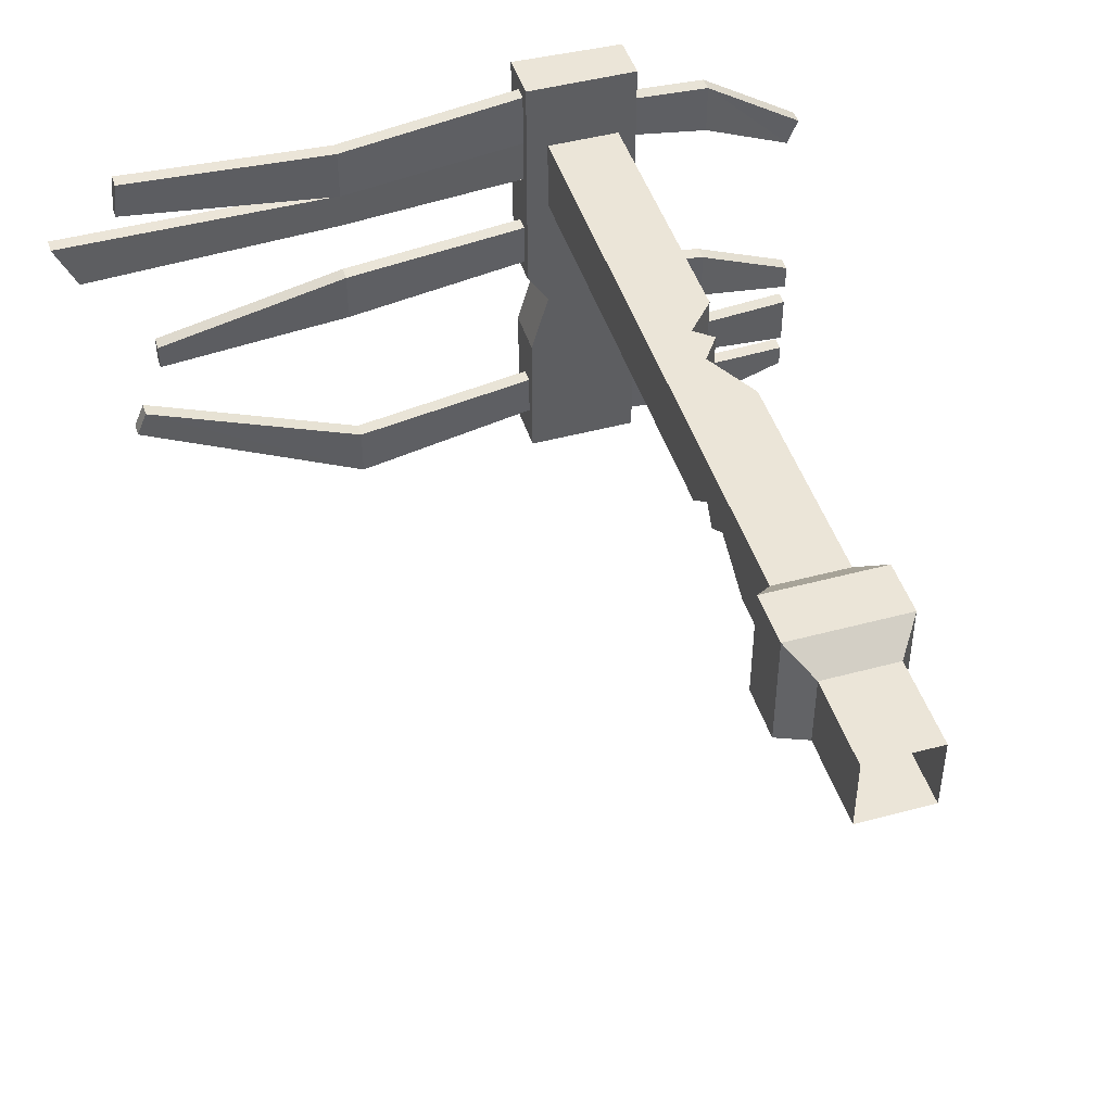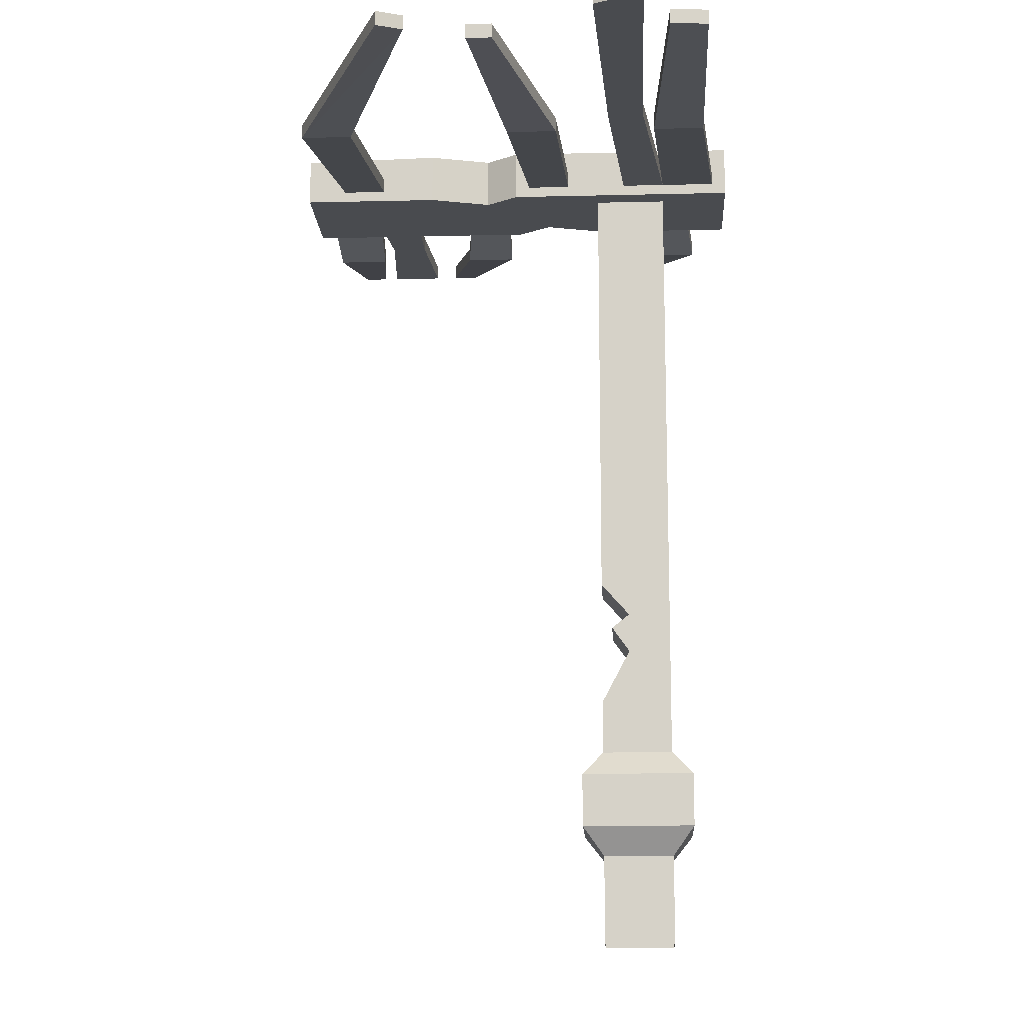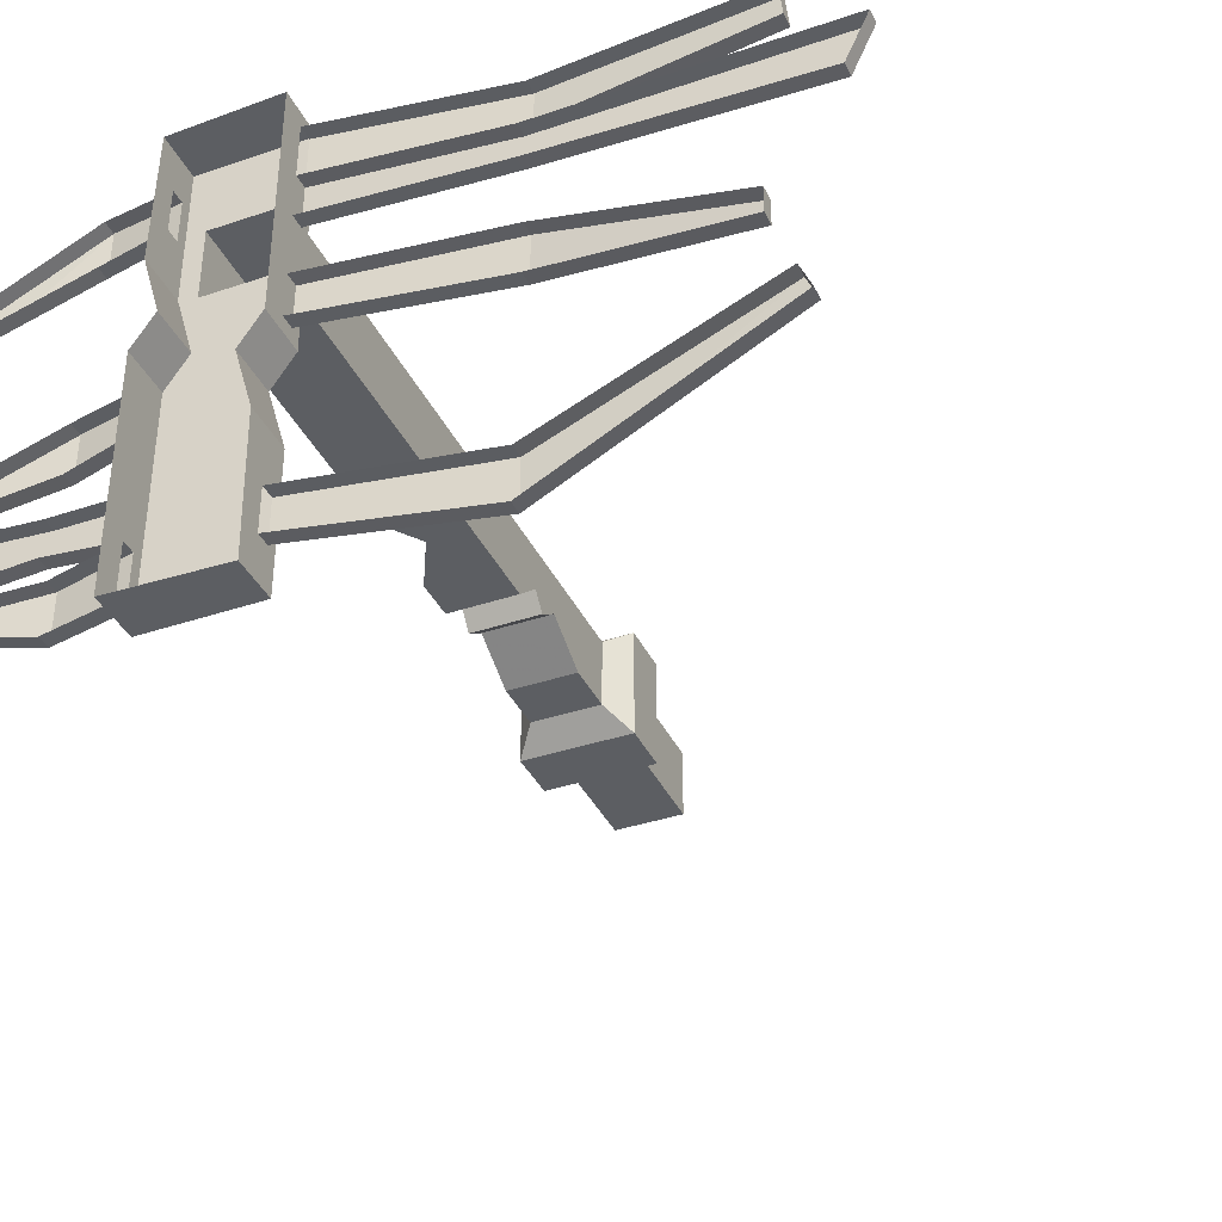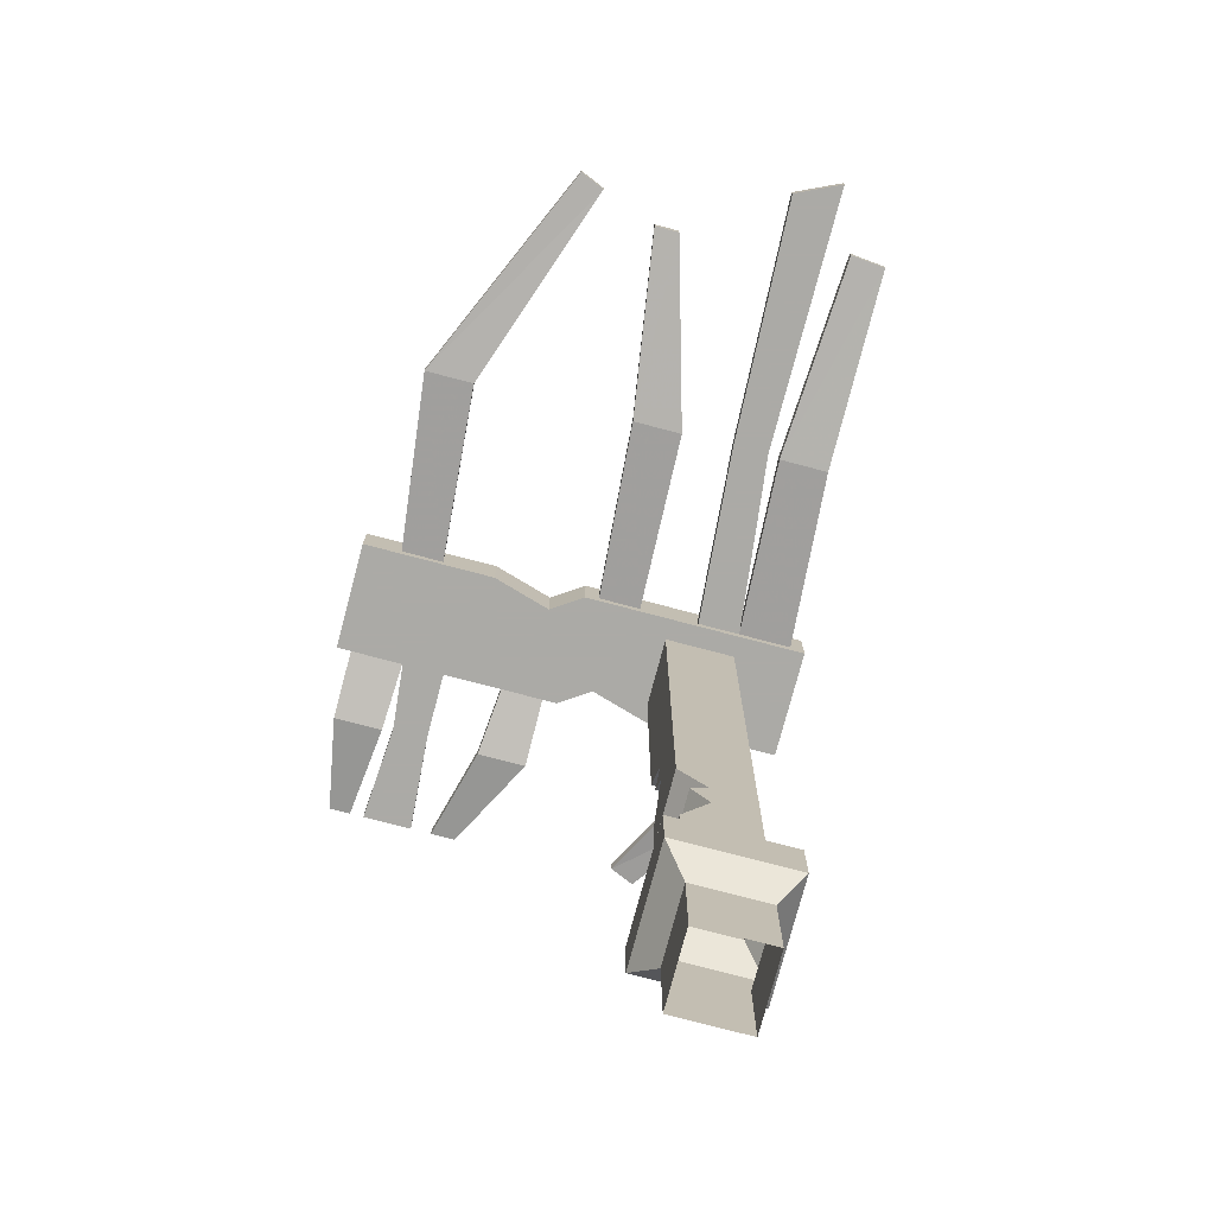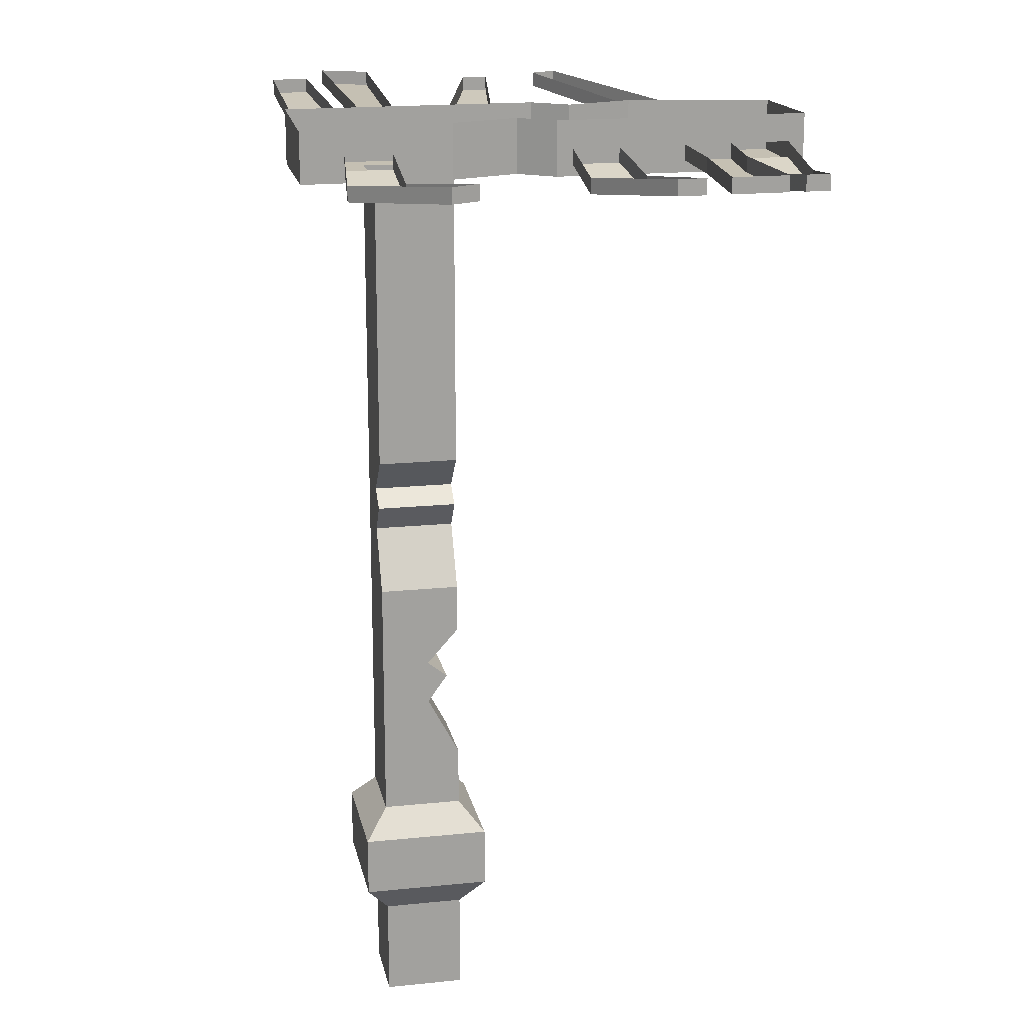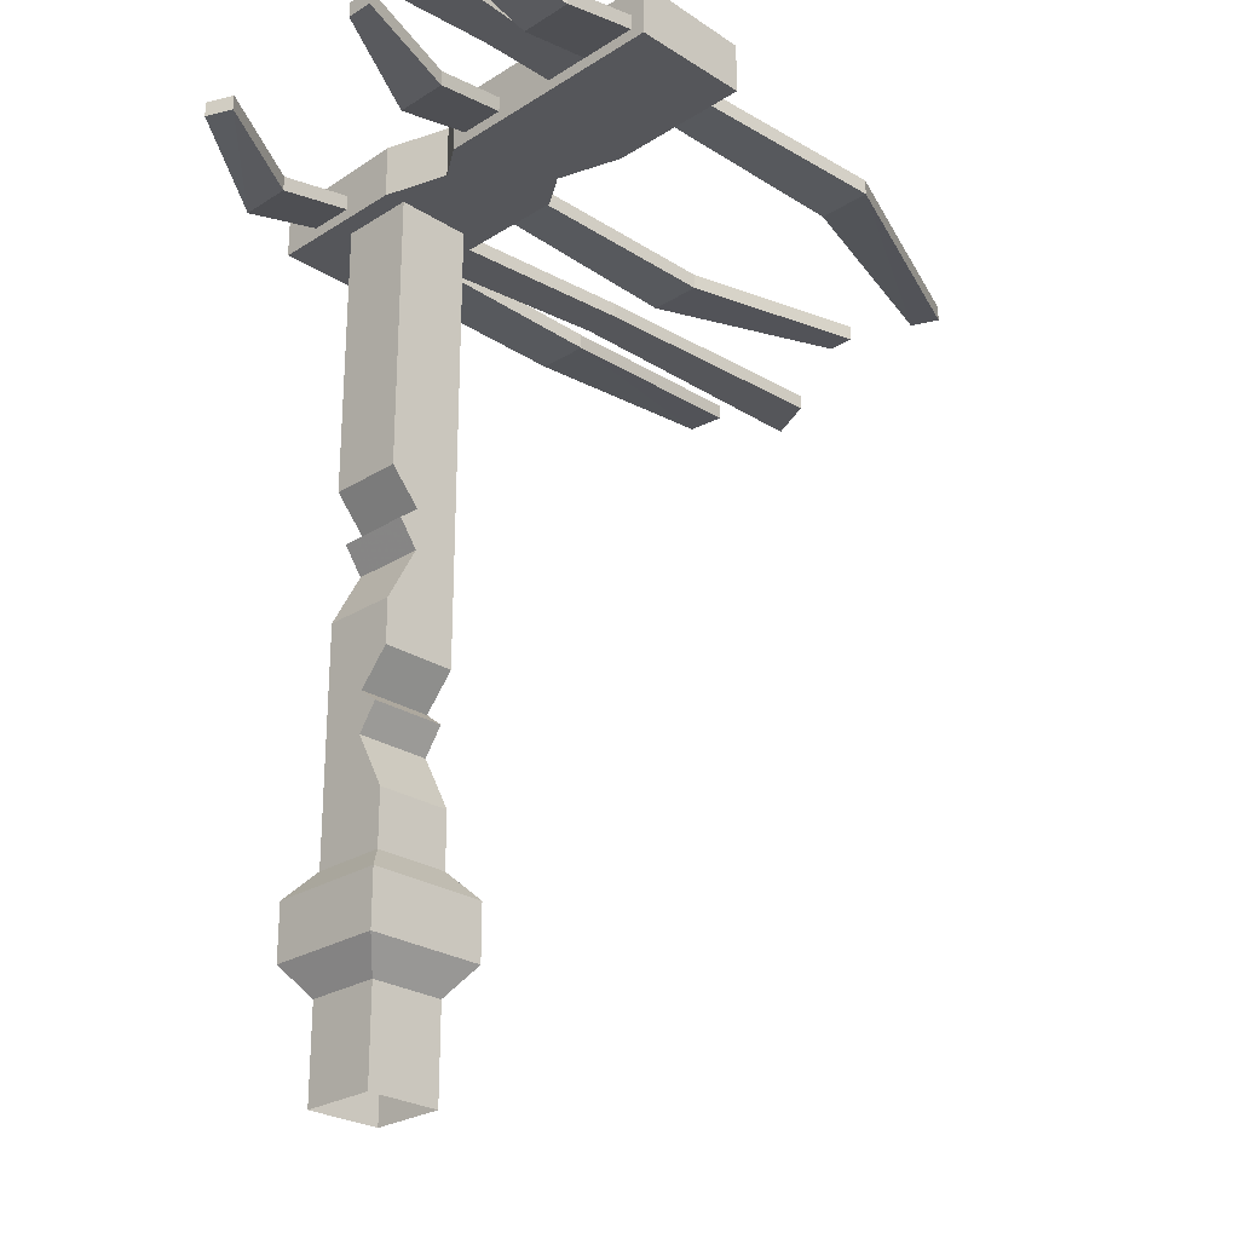
<metadata>
{"format":"obj","ext":"obj","renderer":"f3d","projection":"perspective","resolution":1024,"background":"white","views":[{"elev":45.9,"azim":-17.2,"up":"+Z"},{"elev":-14.1,"azim":-86.9,"up":"+Y"},{"elev":-37.5,"azim":-156.7,"up":"+Z"},{"elev":-75.9,"azim":-104.8,"up":"+Y"},{"elev":18.1,"azim":78.6,"up":"+Y"},{"elev":-25.9,"azim":134.9,"up":"+Y"}]}
</metadata>
<code>
v -0.03125 -0.1172 0.1172
v 0.375 -0.08594 0.1328
v 0.375 -0.05469 0.1328
v -0.03125 -0.08594 0.1172
v -0.4453 -0.05469 0
v -0.4453 -0.08594 0
v -0.03125 -0.1172 0.007812
v 0.375 -0.08594 0.03906
v 0.375 -0.05469 0.03906
v -0.03125 -0.08594 0.007812
v 0.375 0 0.007812
v 0.375 -0.1094 0.007812
v 0.375 -0.1094 0.1328
v 0.375 -0.1094 0.2422
v 0.375 -0.08594 0.2656
v 0.375 -0.05469 0.2656
v 0.375 0 0.2656
v -0.4453 -0.08594 -0.05469
v -0.4453 -0.05469 -0.05469
v -0.03125 -0.08594 0.3125
v 0.375 -0.08594 0.3594
v 0.375 -0.05469 0.3594
v -0.03125 -0.05469 0.3125
v -0.6328 -0.05469 0.3125
v -0.6328 -0.08594 0.3125
v -0.03125 -0.08594 0.2344
v -0.03125 -0.05469 0.2344
v -0.5859 -0.08594 0.2109
v -0.5859 -0.05469 0.2109
v -0.03125 -0.1172 0.3359
v -0.03125 -0.08594 0.3359
v 0.375 -0.08594 0.4766
v -0.03125 -0.1172 0.4453
v -0.4844 -0.08594 0.4453
v -0.4922 -0.08594 0.3672
v -0.4922 -0.05469 0.3672
v -0.4844 -0.05469 0.4453
v -0.03125 -0.08594 0.4453
v 0.375 -0.05469 0.4766
v 0.375 -0.1094 0.5078
v 0.375 0 0.5078
v 0.375 -0.1094 0.3594
v 0.4219 -0.1094 0.3594
v 0.5781 -0.1094 0.3594
v 0.6172 -0.1094 0.4219
v 0.6172 -0.1094 0.5078
v 0.6172 -0.007812 0.5078
v 0.6172 -0.08594 0.4219
v 0.7734 -0.1172 0.4375
v 0.7734 -0.08594 0.4375
v 0.6172 -0.05469 0.4219
v 0.6172 -0.08594 0.3281
v 0.7734 -0.1172 0.3281
v 0.9766 -0.08594 0.2266
v 1 -0.08594 0.2812
v 1 -0.05469 0.2812
v 0.9766 -0.05469 0.2266
v 0.7734 -0.08594 0.3281
v 0.6172 -0.05469 0.3281
v 0.6172 -0.1094 0.2109
v 0.6172 0 0.2109
v 0.5781 -0.1094 0.2031
v 0.5781 -0.1094 0.07812
v 0.5781 0 0.07812
v 0.625 -0.1094 0.007812
v 0.625 0 0.007812
v 0.625 -0.08594 -0.02344
v 0.625 -0.05469 -0.02344
v 0.625 -0.05469 -0.1172
v 0.625 0 -0.25
v 0.625 -0.05469 -0.25
v 0.625 -0.05469 -0.3438
v 0.625 0 -0.4922
v 0.625 -0.05469 -0.4609
v 0.625 -0.1094 -0.4922
v 0.3828 -0.007812 -0.4922
v 0.3828 -0.1094 -0.4922
v 0.3828 -0.1094 -0.4062
v 0.3828 -0.08594 -0.4062
v 0.3828 -0.05469 -0.4062
v 0.3828 0 -0.1953
v 0.3828 -0.05469 -0.3125
v 0.3828 -0.1094 -0.1953
v 0.4219 -0.1094 -0.0625
v 0.4219 0 -0.0625
v 0.625 -0.1094 -0.1172
v 0.625 -0.08594 -0.1172
v 0.7812 -0.1172 -0.02344
v 0.7812 -0.08594 -0.02344
v 0.7812 -0.1172 -0.1328
v 1 -0.08594 -0.1875
v 1 -0.08594 -0.1328
v 1 -0.05469 -0.1328
v 1 -0.05469 -0.1875
v 0.7812 -0.08594 -0.1328
v 0.7812 -0.08594 -0.3281
v 0.625 -0.08594 -0.3438
v 0.7812 -0.05469 -0.3281
v 1 -0.05469 -0.3438
v 1 -0.08594 -0.3438
v 0.7812 -0.08594 -0.25
v 0.625 -0.08594 -0.25
v 0.7812 -0.05469 -0.25
v 0.625 -0.1094 -0.2266
v 0.625 -0.1094 -0.3438
v 0.625 -0.08594 -0.4609
v 0.7812 -0.1172 -0.3516
v 0.7812 -0.08594 -0.3516
v 1 -0.08594 -0.2344
v 1 -0.05469 -0.2344
v 0.7812 -0.1172 -0.4609
v 1 -0.08594 -0.4219
v 1 -0.08594 -0.375
v 1 -0.05469 -0.375
v 1 -0.05469 -0.4219
v 0.7812 -0.08594 -0.4609
v 0.3828 -0.08594 -0.3125
v -0.02344 -0.1172 -0.4531
v -0.02344 -0.08594 -0.4531
v -0.02344 -0.1172 -0.3438
v -0.4922 -0.08594 -0.1797
v -0.5156 -0.08594 -0.2344
v -0.5156 -0.05469 -0.2344
v -0.4922 -0.05469 -0.1797
v -0.02344 -0.08594 -0.3438
v 0.5781 -0.6875 0.3594
v 0.5781 -0.6875 0.2031
v 0.4219 -0.1094 0.2031
v 0.4219 -1.055 0.3594
v 0.5156 -0.7578 0.3594
v 0.5156 -0.7578 0.2031
v 0.5156 -0.8438 0.2031
v 0.4219 -1.055 0.2031
v 0.4219 -1.125 0.2656
v 0.4219 -1.211 0.2656
v 0.4219 -1.328 0.2031
v 0.4219 -1.445 0.2031
v 0.4219 -1.445 0.3594
v 0.5781 -1.211 0.3594
v 0.5781 -0.9609 0.3594
v 0.5156 -0.8438 0.3594
v 0.5547 -0.7891 0.3594
v 0.5547 -0.7891 0.2031
v 0.5781 -0.9609 0.2031
v 0.5781 -1.055 0.2031
v 0.5781 -1.125 0.2656
v 0.5781 -1.156 0.2266
v 0.4219 -1.156 0.2266
v 0.5781 -1.211 0.2656
v 0.5781 -1.328 0.2031
v 0.5781 -1.445 0.2031
v 0.625 -1.5 0.1562
v 0.375 -1.5 0.1562
v 0.375 -1.5 0.4062
v 0.5781 -1.445 0.3594
v 0.625 -1.5 0.4062
v 0.625 -1.617 0.4062
v 0.625 -1.617 0.1562
v 0.375 -1.617 0.1562
v 0.375 -1.617 0.4062
v 0.4219 -1.68 0.3594
v 0.5781 -1.68 0.3594
v 0.5781 -1.68 0.2031
v 0.4219 -1.68 0.2031
v 0.4219 -1.875 0.2031
v 0.4219 -1.875 0.3594
v 0.5781 -1.875 0.3594
v 0.5781 -1.875 0.2031
f 1 2 3
f 1 3 4
f 1 4 5
f 1 5 6
f 8 7 10
f 8 10 9
f 8 9 11
f 8 11 12
f 8 12 2
f 2 12 13
f 2 13 14
f 2 14 15
f 2 15 3
f 3 15 16
f 3 16 17
f 3 17 11
f 3 11 9
f 18 6 5
f 18 5 19
f 18 19 10
f 18 10 7
f 20 21 22
f 20 22 23
f 20 23 24
f 20 24 25
f 15 26 27
f 15 27 16
f 27 26 28
f 27 28 29
f 29 28 25
f 29 25 24
f 21 30 31
f 21 31 22
f 30 35 31
f 31 35 36
f 36 35 37
f 37 35 34
f 37 34 33
f 37 33 38
f 38 33 39
f 39 33 32
f 39 32 40
f 39 40 41
f 39 41 22
f 22 41 17
f 22 17 16
f 14 42 21
f 14 21 15
f 32 21 42
f 32 42 40
f 40 46 47
f 40 47 41
f 48 49 50
f 48 50 51
f 48 51 47
f 48 47 45
f 48 45 52
f 49 55 50
f 50 55 56
f 56 55 57
f 57 55 54
f 57 54 53
f 57 53 58
f 58 53 59
f 59 53 52
f 59 52 60
f 59 60 61
f 59 61 51
f 51 61 47
f 52 45 60
f 60 63 61
f 61 63 64
f 64 63 65
f 64 65 66
f 66 65 67
f 66 67 68
f 66 68 69
f 66 69 70
f 70 69 71
f 70 71 72
f 70 72 73
f 73 72 74
f 73 74 75
f 73 75 76
f 76 75 77
f 76 77 78
f 76 78 79
f 76 79 80
f 76 80 81
f 81 80 82
f 81 82 83
f 81 83 84
f 81 84 85
f 85 84 12
f 85 12 11
f 45 47 46
f 65 86 87
f 65 87 67
f 67 88 89
f 67 89 68
f 87 69 90
f 88 92 89
f 89 92 93
f 93 92 94
f 94 92 91
f 94 91 90
f 94 90 95
f 95 90 69
f 96 97 72
f 96 72 98
f 96 98 99
f 96 99 100
f 102 101 103
f 102 103 71
f 102 71 69
f 102 69 87
f 102 87 104
f 102 104 97
f 97 104 105
f 97 105 106
f 97 107 108
f 97 108 72
f 103 101 109
f 103 109 110
f 110 109 100
f 110 100 99
f 107 113 108
f 108 113 114
f 114 113 115
f 115 113 112
f 115 112 111
f 115 111 116
f 116 111 74
f 74 111 106
f 74 106 75
f 75 106 105
f 78 83 117
f 78 117 79
f 79 118 119
f 79 119 80
f 86 104 87
f 118 122 119
f 119 122 123
f 123 122 124
f 124 122 121
f 124 121 120
f 124 120 125
f 125 120 82
f 82 120 117
f 82 117 83
f 126 130 127
f 127 130 131
f 130 142 131
f 131 142 143
f 132 143 141
f 132 141 140
f 132 140 144
f 133 145 146
f 133 146 134
f 134 146 147
f 134 147 148
f 134 148 135
f 135 148 149
f 135 149 150
f 135 150 136
f 137 151 152
f 137 152 153
f 137 153 138
f 138 153 154
f 138 154 155
f 143 142 141
f 148 147 149
f 149 147 146
f 151 155 156
f 151 156 152
f 152 156 157
f 152 157 158
f 152 158 153
f 153 158 159
f 153 159 154
f 154 159 160
f 154 160 156
f 154 156 155
f 156 160 157
f 157 160 161
f 157 161 162
f 157 162 158
f 158 162 163
f 158 163 159
f 159 163 164
f 159 164 160
f 160 164 161
f 1 6 7
f 1 7 2
f 2 7 8
f 2 8 9
f 2 9 3
f 18 7 6
f 20 25 26
f 20 26 21
f 21 26 15
f 21 15 16
f 21 16 22
f 26 25 28
f 30 21 32
f 30 32 33
f 30 33 34
f 30 34 35
f 40 42 43
f 40 43 44
f 40 44 45
f 40 45 46
f 48 52 49
f 49 52 53
f 49 53 54
f 49 54 55
f 60 45 44
f 60 44 62
f 60 62 13
f 60 13 63
f 65 63 13
f 65 13 12
f 65 12 86
f 67 87 88
f 67 68 87
f 87 68 69
f 87 90 88
f 88 90 91
f 88 91 92
f 96 100 101
f 96 101 97
f 97 101 102
f 97 102 71
f 97 71 72
f 97 106 107
f 101 100 109
f 107 106 111
f 107 111 112
f 107 112 113
f 75 105 77
f 77 105 78
f 78 105 83
f 79 117 118
f 104 86 83
f 104 83 105
f 118 117 120
f 118 120 121
f 118 121 122
f 12 84 86
f 86 84 83
f 62 44 126
f 62 126 127
f 62 127 128
f 62 128 13
f 13 128 14
f 14 128 42
f 42 128 43
f 43 128 129
f 43 129 130
f 43 130 44
f 44 130 126
f 127 131 128
f 128 131 132
f 128 132 133
f 128 133 129
f 129 133 134
f 129 134 135
f 129 135 136
f 129 136 137
f 129 137 138
f 129 138 139
f 129 139 140
f 129 140 141
f 129 141 130
f 130 141 142
f 131 143 132
f 132 144 145
f 132 145 133
f 136 150 151
f 136 151 137
f 138 155 139
f 139 155 150
f 139 150 149
f 139 149 146
f 139 146 140
f 140 146 144
f 144 146 145
f 150 155 151
f 161 164 165
f 161 165 166
f 161 166 162
f 162 166 167
f 162 167 163
f 163 167 168
f 163 168 164
f 164 168 165

</code>
